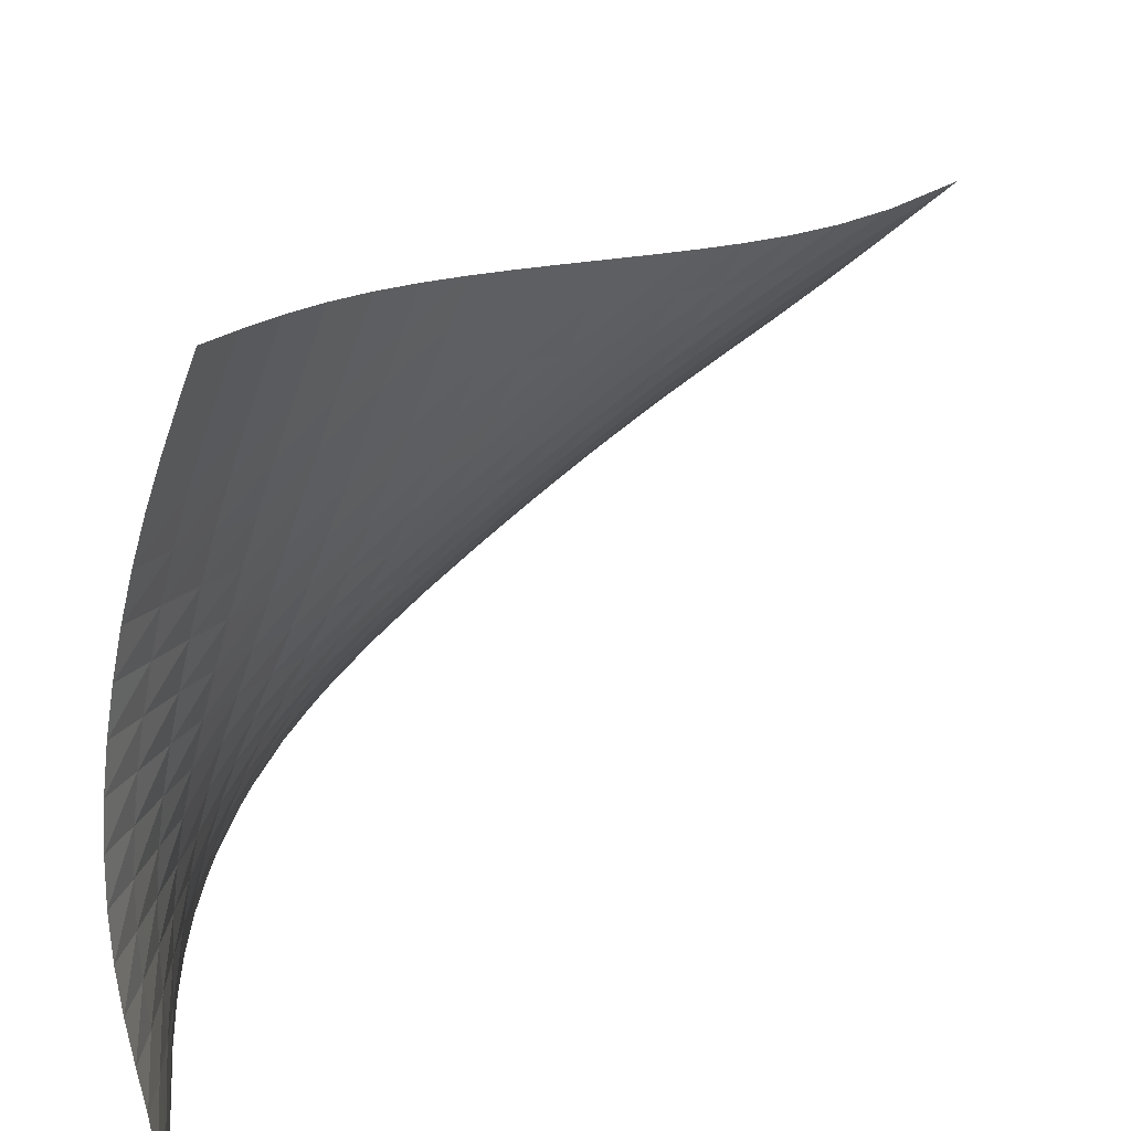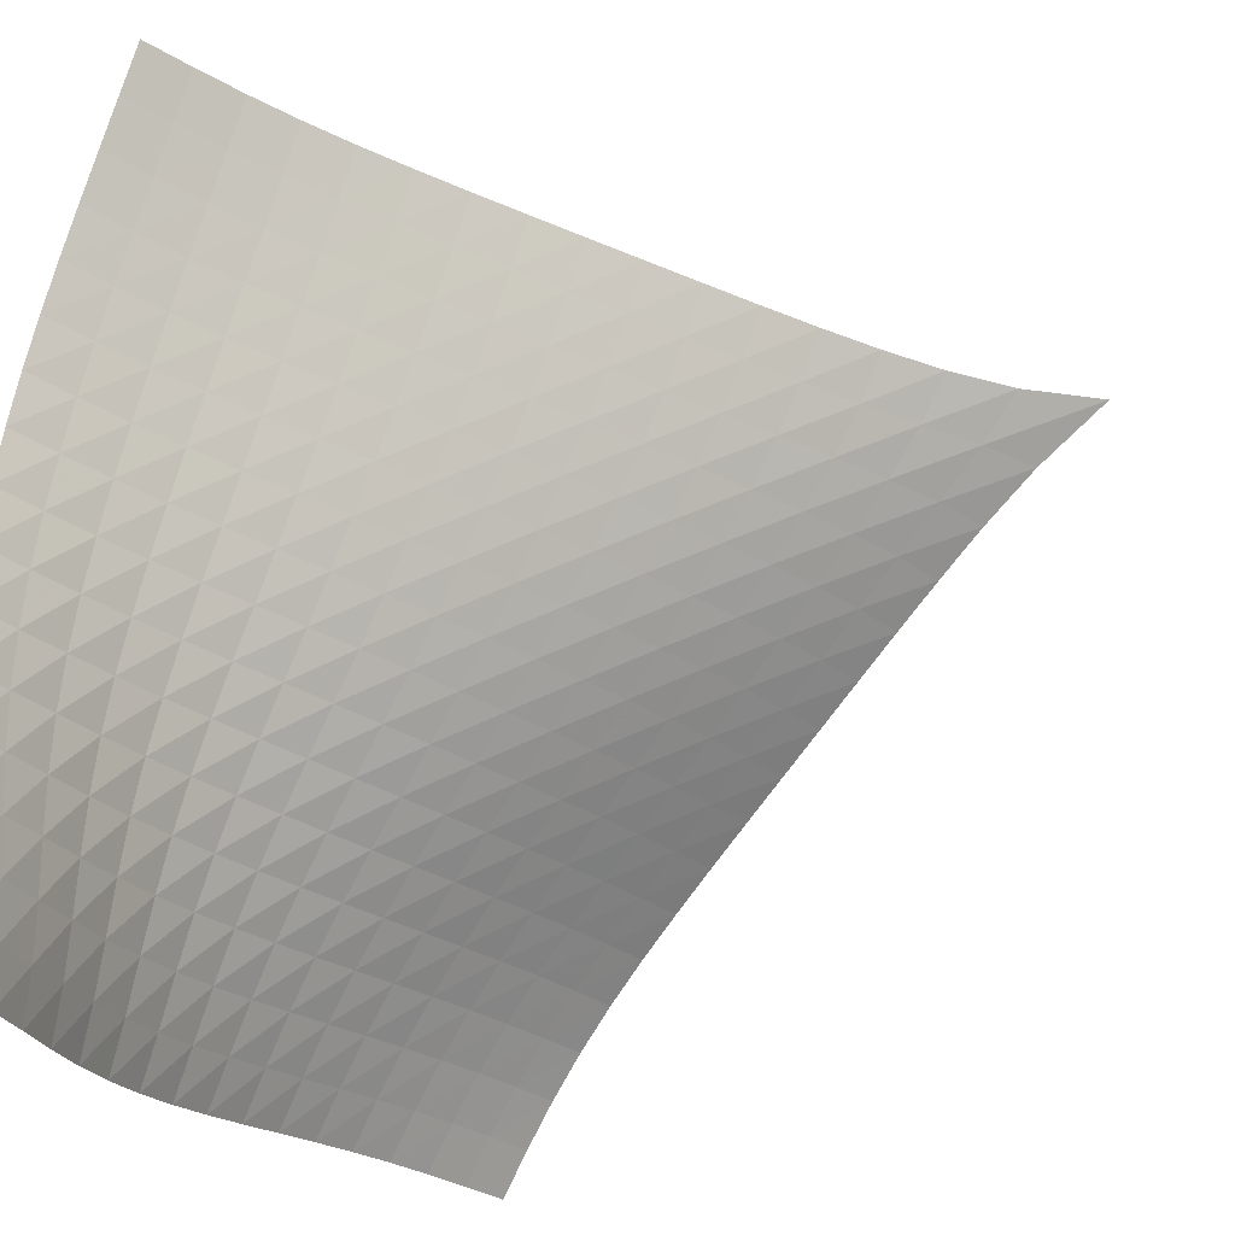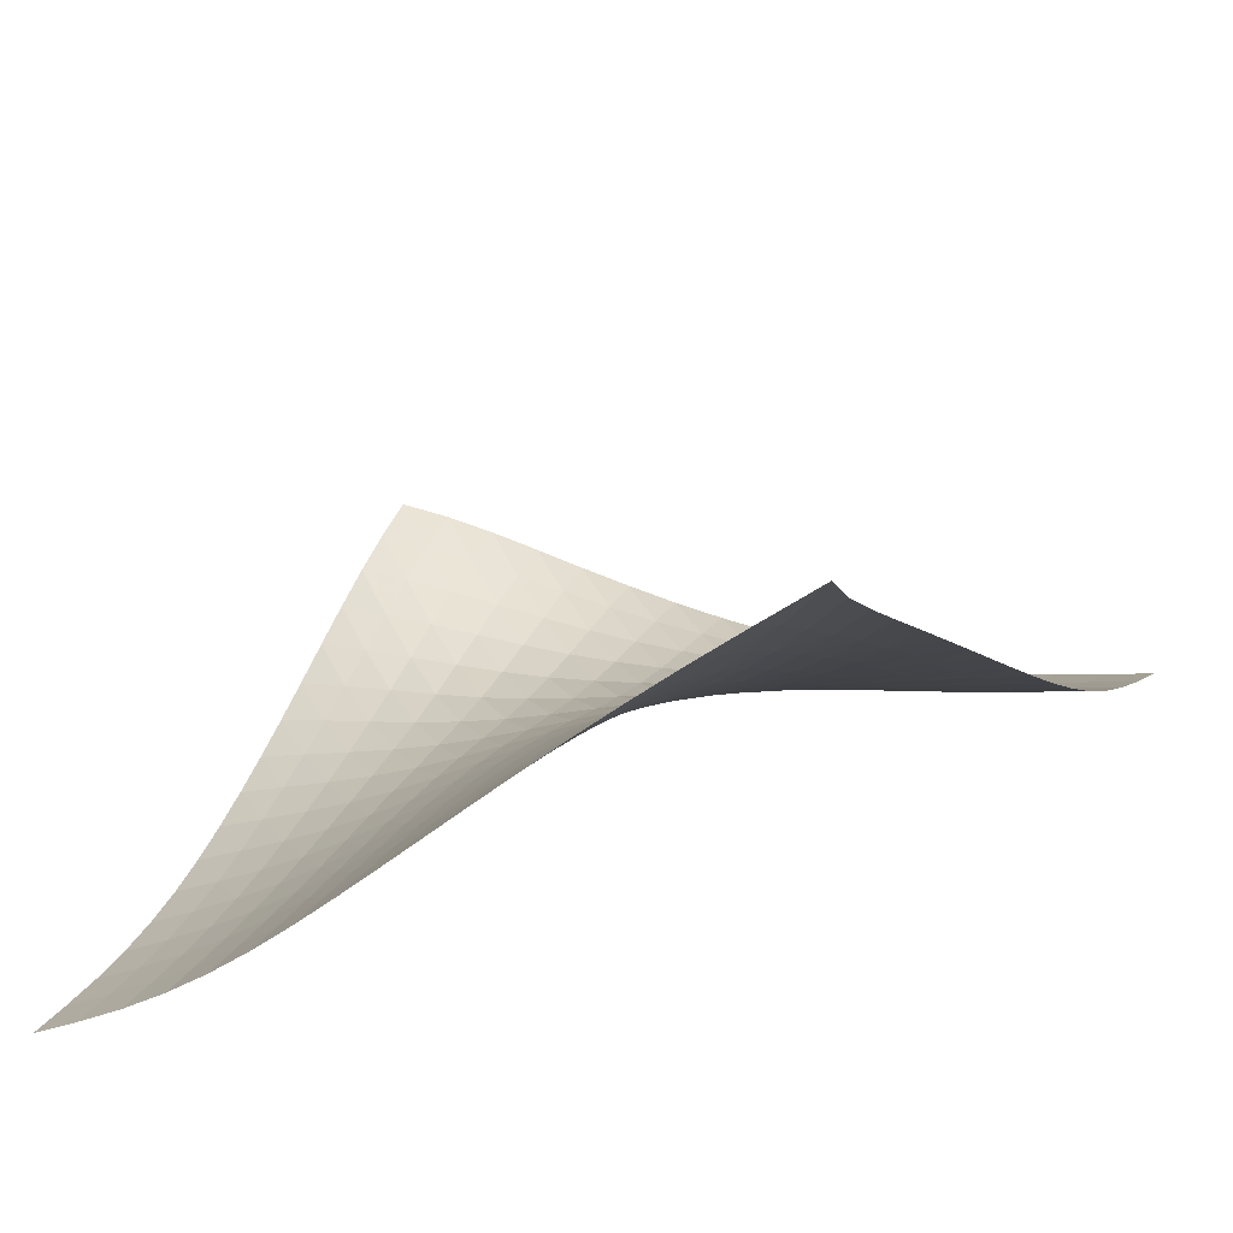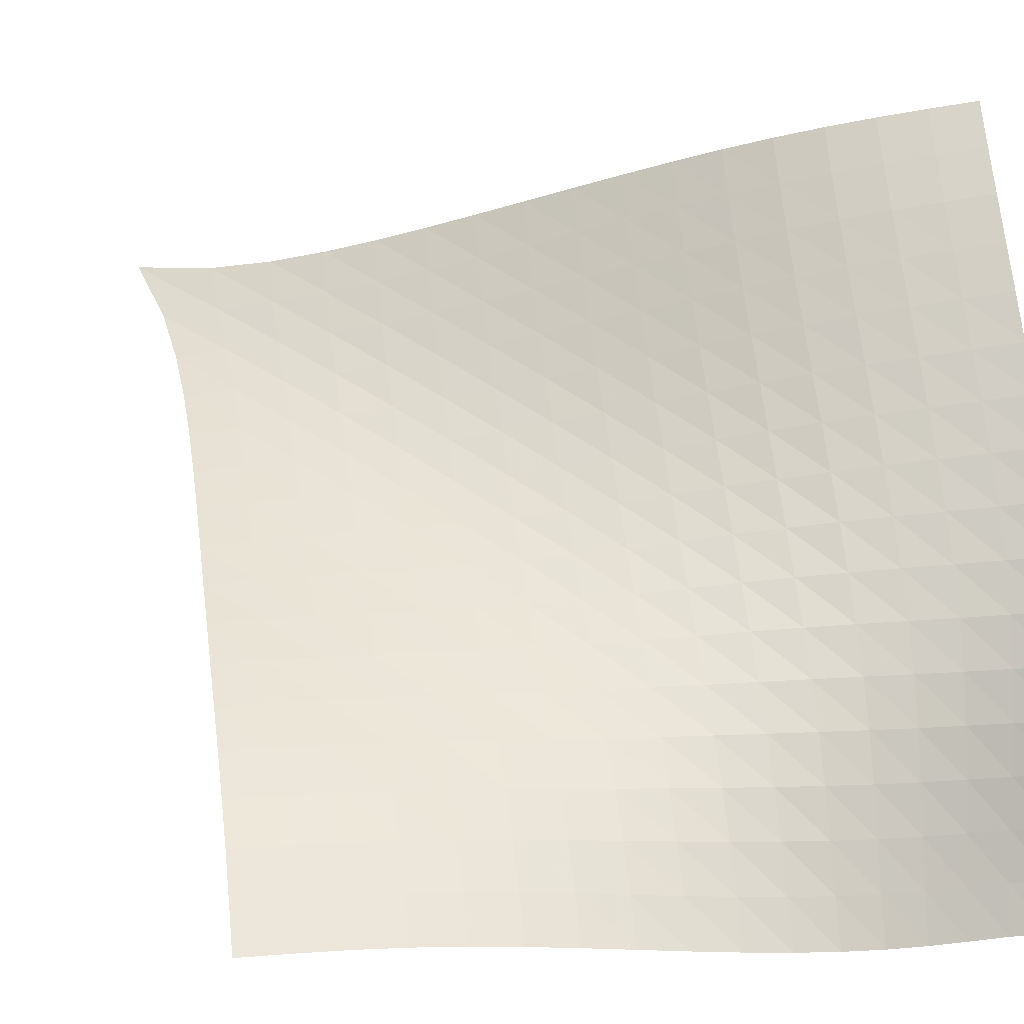
<metadata>
{"format":"obj","ext":"obj","renderer":"f3d","projection":"perspective","resolution":1024,"background":"white","views":[{"elev":30.0,"azim":89.7,"up":"+Z"},{"elev":-24.2,"azim":111.3,"up":"+Z"},{"elev":44.4,"azim":-68.1,"up":"+Y"},{"elev":0.1,"azim":-27.0,"up":"+Z"}]}
</metadata>
<code>
v -6.47 -0.06817 6.47
v 3.881 -10.44 8.685
v -8.685 -10.44 -3.881
v 4.312 -11.7 -4.312
v -8.568 -10.01 -3.199
v -8.446 -9.555 -2.527
v -8.315 -9.061 -1.876
v -8.173 -8.525 -1.251
v -8.019 -7.954 -0.649
v -7.854 -7.356 -0.06382
v -7.681 -6.739 0.5116
v -7.501 -6.109 1.084
v -7.318 -5.469 1.658
v -7.133 -4.82 2.24
v -6.95 -4.162 2.833
v -6.775 -3.489 3.445
v -6.613 -2.79 4.084
v -6.48 -2.043 4.77
v -6.406 -1.185 5.54
v -5.54 -1.185 6.406
v -4.77 -2.043 6.48
v -4.084 -2.79 6.613
v -3.445 -3.489 6.775
v -2.833 -4.162 6.95
v -2.24 -4.82 7.133
v -1.658 -5.469 7.318
v -1.084 -6.109 7.501
v -0.5116 -6.739 7.681
v 0.06382 -7.356 7.854
v 0.649 -7.954 8.019
v 1.251 -8.525 8.173
v 1.876 -9.061 8.315
v 2.527 -9.555 8.446
v 3.199 -10.01 8.568
v 3.837 -10.72 7.923
v 3.806 -10.98 7.159
v 3.795 -11.23 6.388
v 3.808 -11.44 5.606
v 3.845 -11.64 4.812
v 3.9 -11.8 4.005
v 3.967 -11.92 3.187
v 4.039 -12.02 2.358
v 4.111 -12.07 1.52
v 4.177 -12.09 0.6759
v 4.233 -12.06 -0.1695
v 4.276 -11.99 -1.012
v 4.303 -11.89 -1.847
v 4.314 -11.78 -2.674
v 4.314 -11.71 -3.496
v 3.496 -11.71 -4.314
v 2.674 -11.78 -4.314
v 1.847 -11.89 -4.303
v 1.012 -11.99 -4.276
v 0.1695 -12.06 -4.233
v -0.6759 -12.09 -4.177
v -1.52 -12.07 -4.111
v -2.358 -12.02 -4.039
v -3.187 -11.92 -3.967
v -4.005 -11.8 -3.9
v -4.812 -11.64 -3.845
v -5.606 -11.44 -3.808
v -6.388 -11.23 -3.795
v -7.159 -10.98 -3.806
v -7.923 -10.72 -3.837
v -5.657 -1.797 5.657
v -5.761 -2.493 4.922
v -5.891 -3.174 4.228
v -6.043 -3.837 3.57
v -6.21 -4.488 2.939
v -6.386 -5.129 2.328
v -6.565 -5.765 1.732
v -6.744 -6.394 1.147
v -6.92 -7.016 0.5668
v -7.091 -7.627 -0.01409
v -7.254 -8.221 -0.6027
v -7.407 -8.791 -1.207
v -7.55 -9.328 -1.832
v -7.682 -9.825 -2.483
v -7.805 -10.28 -3.155
v -4.922 -2.493 5.761
v -5.046 -3.04 5.046
v -5.175 -3.631 4.35
v -5.319 -4.237 3.68
v -5.477 -4.85 3.034
v -5.644 -5.464 2.409
v -5.817 -6.079 1.8
v -5.991 -6.693 1.204
v -6.163 -7.302 0.6158
v -6.33 -7.904 0.02836
v -6.491 -8.491 -0.565
v -6.642 -9.057 -1.172
v -6.784 -9.592 -1.8
v -6.915 -10.09 -2.452
v -7.038 -10.55 -3.124
v -4.228 -3.174 5.891
v -4.35 -3.631 5.175
v -4.472 -4.141 4.472
v -4.605 -4.684 3.788
v -4.752 -5.248 3.126
v -4.909 -5.826 2.486
v -5.074 -6.413 1.863
v -5.241 -7.005 1.256
v -5.408 -7.598 0.6576
v -5.572 -8.186 0.06226
v -5.728 -8.763 -0.5377
v -5.876 -9.32 -1.15
v -6.014 -9.848 -1.783
v -6.143 -10.34 -2.437
v -6.265 -10.8 -3.112
v -3.57 -3.837 6.043
v -3.68 -4.237 5.319
v -3.788 -4.684 4.605
v -3.906 -5.167 3.906
v -4.038 -5.68 3.227
v -4.183 -6.216 2.568
v -4.337 -6.769 1.929
v -4.497 -7.334 1.307
v -4.658 -7.905 0.6968
v -4.815 -8.475 0.0909
v -4.967 -9.036 -0.5186
v -5.109 -9.579 -1.14
v -5.241 -10.09 -1.78
v -5.365 -10.58 -2.442
v -5.484 -11.02 -3.121
v -2.939 -4.488 6.21
v -3.034 -4.85 5.477
v -3.126 -5.248 4.752
v -3.227 -5.68 4.038
v -3.341 -6.144 3.341
v -3.47 -6.636 2.663
v -3.611 -7.151 2.006
v -3.76 -7.683 1.367
v -3.913 -8.226 0.7405
v -4.063 -8.772 0.1204
v -4.206 -9.312 -0.5024
v -4.341 -9.835 -1.137
v -4.465 -10.33 -1.789
v -4.581 -10.79 -2.461
v -4.694 -11.23 -3.15
v -2.328 -5.129 6.386
v -2.409 -5.464 5.644
v -2.486 -5.826 4.909
v -2.568 -6.216 4.183
v -2.663 -6.636 3.47
v -2.774 -7.085 2.774
v -2.9 -7.56 2.098
v -3.035 -8.056 1.439
v -3.176 -8.567 0.7948
v -3.316 -9.083 0.1569
v -3.449 -9.594 -0.4834
v -3.573 -10.09 -1.135
v -3.686 -10.56 -1.804
v -3.791 -11 -2.492
v -3.895 -11.4 -3.194
v -1.732 -5.765 6.565
v -1.8 -6.079 5.817
v -1.863 -6.413 5.074
v -1.929 -6.769 4.337
v -2.006 -7.151 3.611
v -2.098 -7.56 2.9
v -2.205 -7.995 2.205
v -2.324 -8.454 1.527
v -2.45 -8.928 0.8626
v -2.576 -9.41 0.2041
v -2.696 -9.886 -0.4573
v -2.806 -10.35 -1.13
v -2.905 -10.78 -1.82
v -2.997 -11.18 -2.528
v -3.088 -11.56 -3.247
v -1.147 -6.394 6.744
v -1.204 -6.693 5.991
v -1.256 -7.005 5.241
v -1.307 -7.334 4.497
v -1.367 -7.683 3.76
v -1.439 -8.056 3.035
v -1.527 -8.454 2.324
v -1.628 -8.874 1.628
v -1.736 -9.31 0.9426
v -1.844 -9.751 0.2617
v -1.946 -10.19 -0.4234
v -2.039 -10.6 -1.121
v -2.121 -10.99 -1.835
v -2.197 -11.35 -2.564
v -2.273 -11.68 -3.303
v -0.5668 -7.016 6.92
v -0.6158 -7.302 6.163
v -0.6576 -7.598 5.408
v -0.6968 -7.905 4.658
v -0.7405 -8.226 3.913
v -0.7948 -8.567 3.176
v -0.8626 -8.928 2.45
v -0.9426 -9.31 1.736
v -1.03 -9.704 1.03
v -1.117 -10.1 0.3256
v -1.199 -10.49 -0.3847
v -1.271 -10.85 -1.108
v -1.334 -11.19 -1.847
v -1.392 -11.49 -2.599
v -1.452 -11.78 -3.357
v 0.01409 -7.627 7.091
v -0.02836 -7.904 6.33
v -0.06226 -8.186 5.572
v -0.0909 -8.475 4.815
v -0.1204 -8.772 4.063
v -0.1569 -9.083 3.316
v -0.2041 -9.41 2.576
v -0.2617 -9.751 1.844
v -0.3256 -10.1 1.117
v -0.3894 -10.45 0.3894
v -0.4475 -10.78 -0.3462
v -0.4974 -11.09 -1.095
v -0.5406 -11.36 -1.857
v -0.5817 -11.6 -2.63
v -0.6255 -11.84 -3.406
v 0.6027 -8.221 7.254
v 0.565 -8.491 6.491
v 0.5377 -8.763 5.728
v 0.5186 -9.036 4.967
v 0.5024 -9.312 4.206
v 0.4834 -9.594 3.449
v 0.4573 -9.886 2.696
v 0.4234 -10.19 1.946
v 0.3847 -10.49 1.199
v 0.3462 -10.78 0.4475
v 0.3123 -11.05 -0.3123
v 0.2841 -11.29 -1.084
v 0.2591 -11.5 -1.867
v 0.2332 -11.68 -2.657
v 0.2035 -11.86 -3.448
v 1.207 -8.791 7.407
v 1.172 -9.057 6.642
v 1.15 -9.32 5.876
v 1.14 -9.579 5.109
v 1.137 -9.835 4.341
v 1.135 -10.09 3.573
v 1.13 -10.35 2.806
v 1.121 -10.6 2.039
v 1.108 -10.85 1.271
v 1.095 -11.09 0.4974
v 1.084 -11.29 -0.2841
v 1.075 -11.46 -1.075
v 1.065 -11.6 -1.874
v 1.051 -11.71 -2.676
v 1.032 -11.83 -3.479
v 1.832 -9.328 7.55
v 1.8 -9.592 6.784
v 1.783 -9.848 6.014
v 1.78 -10.09 5.241
v 1.789 -10.33 4.465
v 1.804 -10.56 3.686
v 1.82 -10.78 2.905
v 1.835 -10.99 2.121
v 1.847 -11.19 1.334
v 1.857 -11.36 0.5406
v 1.867 -11.5 -0.2591
v 1.874 -11.6 -1.065
v 1.875 -11.66 -1.875
v 1.869 -11.71 -2.686
v 1.857 -11.78 -3.497
v 2.483 -9.825 7.682
v 2.452 -10.09 6.915
v 2.437 -10.34 6.143
v 2.442 -10.58 5.365
v 2.461 -10.79 4.581
v 2.492 -11 3.791
v 2.528 -11.18 2.997
v 2.564 -11.35 2.197
v 2.599 -11.49 1.392
v 2.63 -11.6 0.5817
v 2.657 -11.68 -0.2332
v 2.676 -11.71 -1.051
v 2.686 -11.71 -1.869
v 2.686 -11.7 -2.686
v 2.679 -11.72 -3.502
v 3.155 -10.28 7.805
v 3.124 -10.55 7.038
v 3.112 -10.8 6.265
v 3.121 -11.02 5.484
v 3.15 -11.23 4.694
v 3.194 -11.4 3.895
v 3.247 -11.56 3.088
v 3.303 -11.68 2.273
v 3.357 -11.78 1.452
v 3.406 -11.84 0.6255
v 3.448 -11.86 -0.2035
v 3.479 -11.83 -1.032
v 3.497 -11.78 -1.857
v 3.502 -11.72 -2.679
v 3.499 -11.69 -3.499
f 289 49 4
f 289 4 50
f 5 79 64
f 5 64 3
f 79 94 63
f 79 63 64
f 94 109 62
f 94 62 63
f 109 124 61
f 109 61 62
f 124 139 60
f 124 60 61
f 139 154 59
f 139 59 60
f 154 169 58
f 154 58 59
f 169 184 57
f 169 57 58
f 184 199 56
f 184 56 57
f 199 214 55
f 199 55 56
f 214 229 54
f 214 54 55
f 229 244 53
f 229 53 54
f 244 259 52
f 244 52 53
f 259 274 51
f 259 51 52
f 274 289 50
f 274 50 51
f 1 20 65
f 1 65 19
f 19 65 66
f 19 66 18
f 18 66 67
f 18 67 17
f 17 67 68
f 17 68 16
f 16 68 69
f 16 69 15
f 15 69 70
f 15 70 14
f 14 70 71
f 14 71 13
f 13 71 72
f 13 72 12
f 12 72 73
f 12 73 11
f 11 73 74
f 11 74 10
f 10 74 75
f 10 75 9
f 9 75 76
f 9 76 8
f 8 76 77
f 8 77 7
f 7 77 78
f 7 78 6
f 6 78 79
f 6 79 5
f 20 21 80
f 20 80 65
f 65 80 81
f 65 81 66
f 66 81 82
f 66 82 67
f 67 82 83
f 67 83 68
f 68 83 84
f 68 84 69
f 69 84 85
f 69 85 70
f 70 85 86
f 70 86 71
f 71 86 87
f 71 87 72
f 72 87 88
f 72 88 73
f 73 88 89
f 73 89 74
f 74 89 90
f 74 90 75
f 75 90 91
f 75 91 76
f 76 91 92
f 76 92 77
f 77 92 93
f 77 93 78
f 78 93 94
f 78 94 79
f 21 22 95
f 21 95 80
f 80 95 96
f 80 96 81
f 81 96 97
f 81 97 82
f 82 97 98
f 82 98 83
f 83 98 99
f 83 99 84
f 84 99 100
f 84 100 85
f 85 100 101
f 85 101 86
f 86 101 102
f 86 102 87
f 87 102 103
f 87 103 88
f 88 103 104
f 88 104 89
f 89 104 105
f 89 105 90
f 90 105 106
f 90 106 91
f 91 106 107
f 91 107 92
f 92 107 108
f 92 108 93
f 93 108 109
f 93 109 94
f 22 23 110
f 22 110 95
f 95 110 111
f 95 111 96
f 96 111 112
f 96 112 97
f 97 112 113
f 97 113 98
f 98 113 114
f 98 114 99
f 99 114 115
f 99 115 100
f 100 115 116
f 100 116 101
f 101 116 117
f 101 117 102
f 102 117 118
f 102 118 103
f 103 118 119
f 103 119 104
f 104 119 120
f 104 120 105
f 105 120 121
f 105 121 106
f 106 121 122
f 106 122 107
f 107 122 123
f 107 123 108
f 108 123 124
f 108 124 109
f 23 24 125
f 23 125 110
f 110 125 126
f 110 126 111
f 111 126 127
f 111 127 112
f 112 127 128
f 112 128 113
f 113 128 129
f 113 129 114
f 114 129 130
f 114 130 115
f 115 130 131
f 115 131 116
f 116 131 132
f 116 132 117
f 117 132 133
f 117 133 118
f 118 133 134
f 118 134 119
f 119 134 135
f 119 135 120
f 120 135 136
f 120 136 121
f 121 136 137
f 121 137 122
f 122 137 138
f 122 138 123
f 123 138 139
f 123 139 124
f 24 25 140
f 24 140 125
f 125 140 141
f 125 141 126
f 126 141 142
f 126 142 127
f 127 142 143
f 127 143 128
f 128 143 144
f 128 144 129
f 129 144 145
f 129 145 130
f 130 145 146
f 130 146 131
f 131 146 147
f 131 147 132
f 132 147 148
f 132 148 133
f 133 148 149
f 133 149 134
f 134 149 150
f 134 150 135
f 135 150 151
f 135 151 136
f 136 151 152
f 136 152 137
f 137 152 153
f 137 153 138
f 138 153 154
f 138 154 139
f 25 26 155
f 25 155 140
f 140 155 156
f 140 156 141
f 141 156 157
f 141 157 142
f 142 157 158
f 142 158 143
f 143 158 159
f 143 159 144
f 144 159 160
f 144 160 145
f 145 160 161
f 145 161 146
f 146 161 162
f 146 162 147
f 147 162 163
f 147 163 148
f 148 163 164
f 148 164 149
f 149 164 165
f 149 165 150
f 150 165 166
f 150 166 151
f 151 166 167
f 151 167 152
f 152 167 168
f 152 168 153
f 153 168 169
f 153 169 154
f 26 27 170
f 26 170 155
f 155 170 171
f 155 171 156
f 156 171 172
f 156 172 157
f 157 172 173
f 157 173 158
f 158 173 174
f 158 174 159
f 159 174 175
f 159 175 160
f 160 175 176
f 160 176 161
f 161 176 177
f 161 177 162
f 162 177 178
f 162 178 163
f 163 178 179
f 163 179 164
f 164 179 180
f 164 180 165
f 165 180 181
f 165 181 166
f 166 181 182
f 166 182 167
f 167 182 183
f 167 183 168
f 168 183 184
f 168 184 169
f 27 28 185
f 27 185 170
f 170 185 186
f 170 186 171
f 171 186 187
f 171 187 172
f 172 187 188
f 172 188 173
f 173 188 189
f 173 189 174
f 174 189 190
f 174 190 175
f 175 190 191
f 175 191 176
f 176 191 192
f 176 192 177
f 177 192 193
f 177 193 178
f 178 193 194
f 178 194 179
f 179 194 195
f 179 195 180
f 180 195 196
f 180 196 181
f 181 196 197
f 181 197 182
f 182 197 198
f 182 198 183
f 183 198 199
f 183 199 184
f 28 29 200
f 28 200 185
f 185 200 201
f 185 201 186
f 186 201 202
f 186 202 187
f 187 202 203
f 187 203 188
f 188 203 204
f 188 204 189
f 189 204 205
f 189 205 190
f 190 205 206
f 190 206 191
f 191 206 207
f 191 207 192
f 192 207 208
f 192 208 193
f 193 208 209
f 193 209 194
f 194 209 210
f 194 210 195
f 195 210 211
f 195 211 196
f 196 211 212
f 196 212 197
f 197 212 213
f 197 213 198
f 198 213 214
f 198 214 199
f 29 30 215
f 29 215 200
f 200 215 216
f 200 216 201
f 201 216 217
f 201 217 202
f 202 217 218
f 202 218 203
f 203 218 219
f 203 219 204
f 204 219 220
f 204 220 205
f 205 220 221
f 205 221 206
f 206 221 222
f 206 222 207
f 207 222 223
f 207 223 208
f 208 223 224
f 208 224 209
f 209 224 225
f 209 225 210
f 210 225 226
f 210 226 211
f 211 226 227
f 211 227 212
f 212 227 228
f 212 228 213
f 213 228 229
f 213 229 214
f 30 31 230
f 30 230 215
f 215 230 231
f 215 231 216
f 216 231 232
f 216 232 217
f 217 232 233
f 217 233 218
f 218 233 234
f 218 234 219
f 219 234 235
f 219 235 220
f 220 235 236
f 220 236 221
f 221 236 237
f 221 237 222
f 222 237 238
f 222 238 223
f 223 238 239
f 223 239 224
f 224 239 240
f 224 240 225
f 225 240 241
f 225 241 226
f 226 241 242
f 226 242 227
f 227 242 243
f 227 243 228
f 228 243 244
f 228 244 229
f 31 32 245
f 31 245 230
f 230 245 246
f 230 246 231
f 231 246 247
f 231 247 232
f 232 247 248
f 232 248 233
f 233 248 249
f 233 249 234
f 234 249 250
f 234 250 235
f 235 250 251
f 235 251 236
f 236 251 252
f 236 252 237
f 237 252 253
f 237 253 238
f 238 253 254
f 238 254 239
f 239 254 255
f 239 255 240
f 240 255 256
f 240 256 241
f 241 256 257
f 241 257 242
f 242 257 258
f 242 258 243
f 243 258 259
f 243 259 244
f 32 33 260
f 32 260 245
f 245 260 261
f 245 261 246
f 246 261 262
f 246 262 247
f 247 262 263
f 247 263 248
f 248 263 264
f 248 264 249
f 249 264 265
f 249 265 250
f 250 265 266
f 250 266 251
f 251 266 267
f 251 267 252
f 252 267 268
f 252 268 253
f 253 268 269
f 253 269 254
f 254 269 270
f 254 270 255
f 255 270 271
f 255 271 256
f 256 271 272
f 256 272 257
f 257 272 273
f 257 273 258
f 258 273 274
f 258 274 259
f 33 34 275
f 33 275 260
f 260 275 276
f 260 276 261
f 261 276 277
f 261 277 262
f 262 277 278
f 262 278 263
f 263 278 279
f 263 279 264
f 264 279 280
f 264 280 265
f 265 280 281
f 265 281 266
f 266 281 282
f 266 282 267
f 267 282 283
f 267 283 268
f 268 283 284
f 268 284 269
f 269 284 285
f 269 285 270
f 270 285 286
f 270 286 271
f 271 286 287
f 271 287 272
f 272 287 288
f 272 288 273
f 273 288 289
f 273 289 274
f 34 2 35
f 34 35 275
f 275 35 36
f 275 36 276
f 276 36 37
f 276 37 277
f 277 37 38
f 277 38 278
f 278 38 39
f 278 39 279
f 279 39 40
f 279 40 280
f 280 40 41
f 280 41 281
f 281 41 42
f 281 42 282
f 282 42 43
f 282 43 283
f 283 43 44
f 283 44 284
f 284 44 45
f 284 45 285
f 285 45 46
f 285 46 286
f 286 46 47
f 286 47 287
f 287 47 48
f 287 48 288
f 288 48 49
f 288 49 289

</code>
